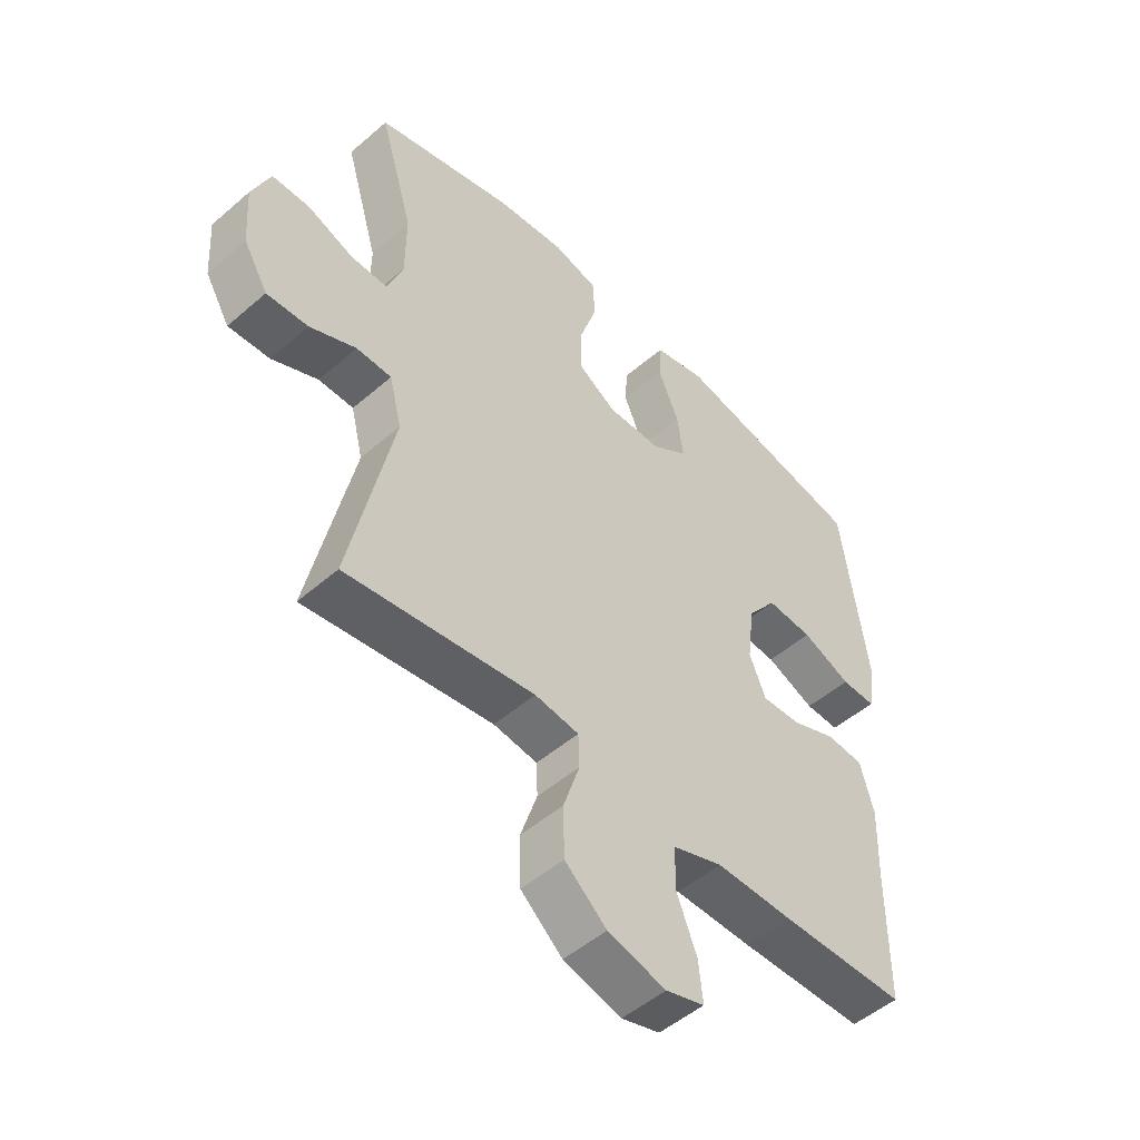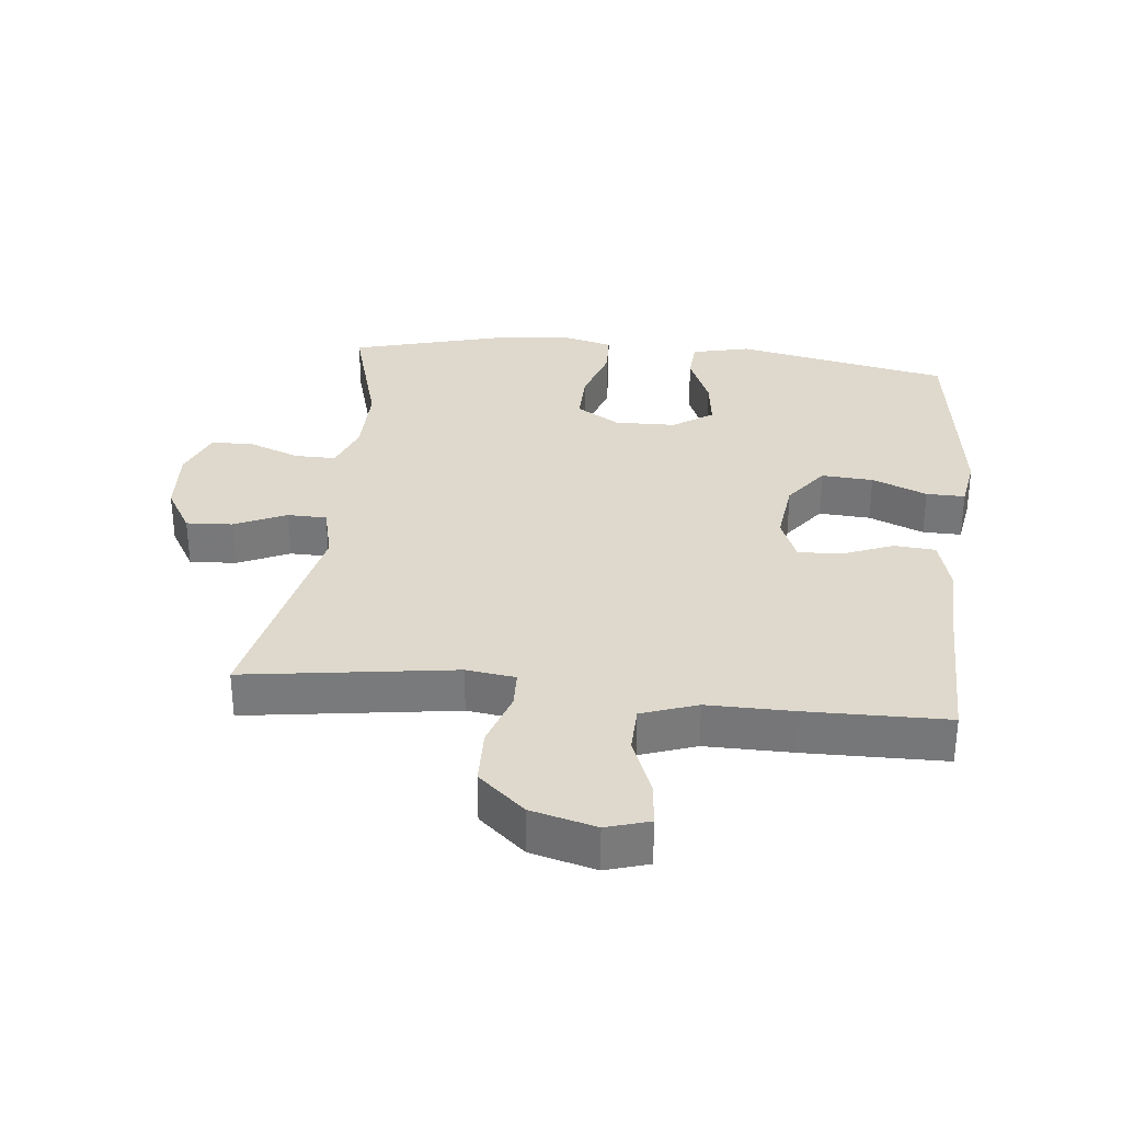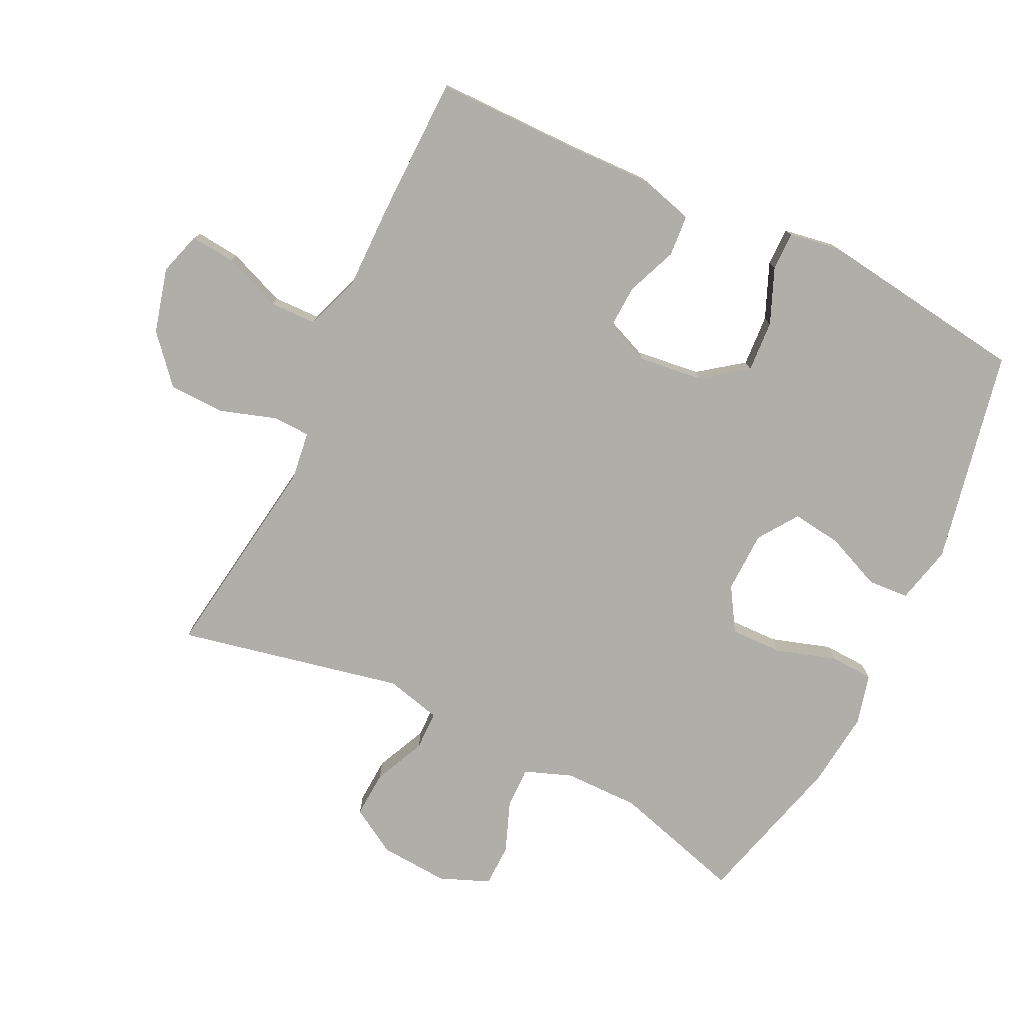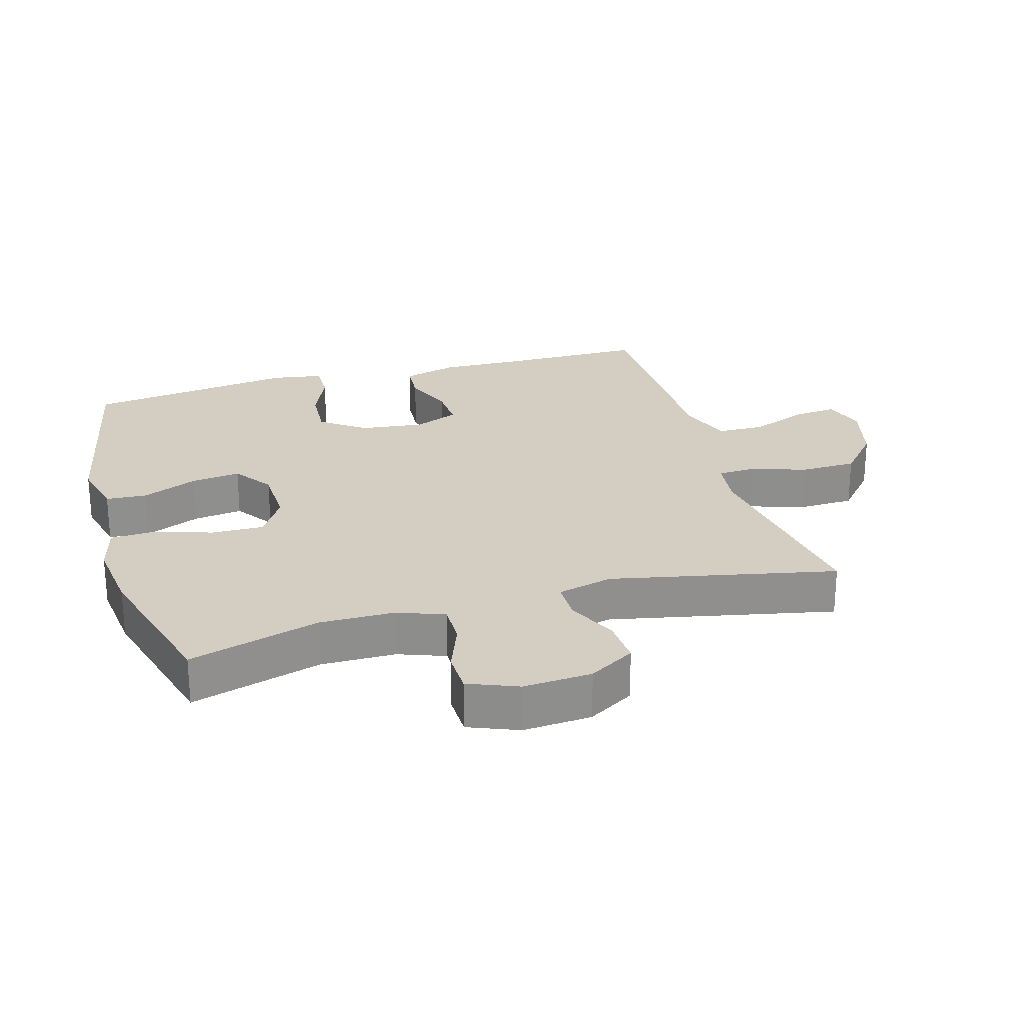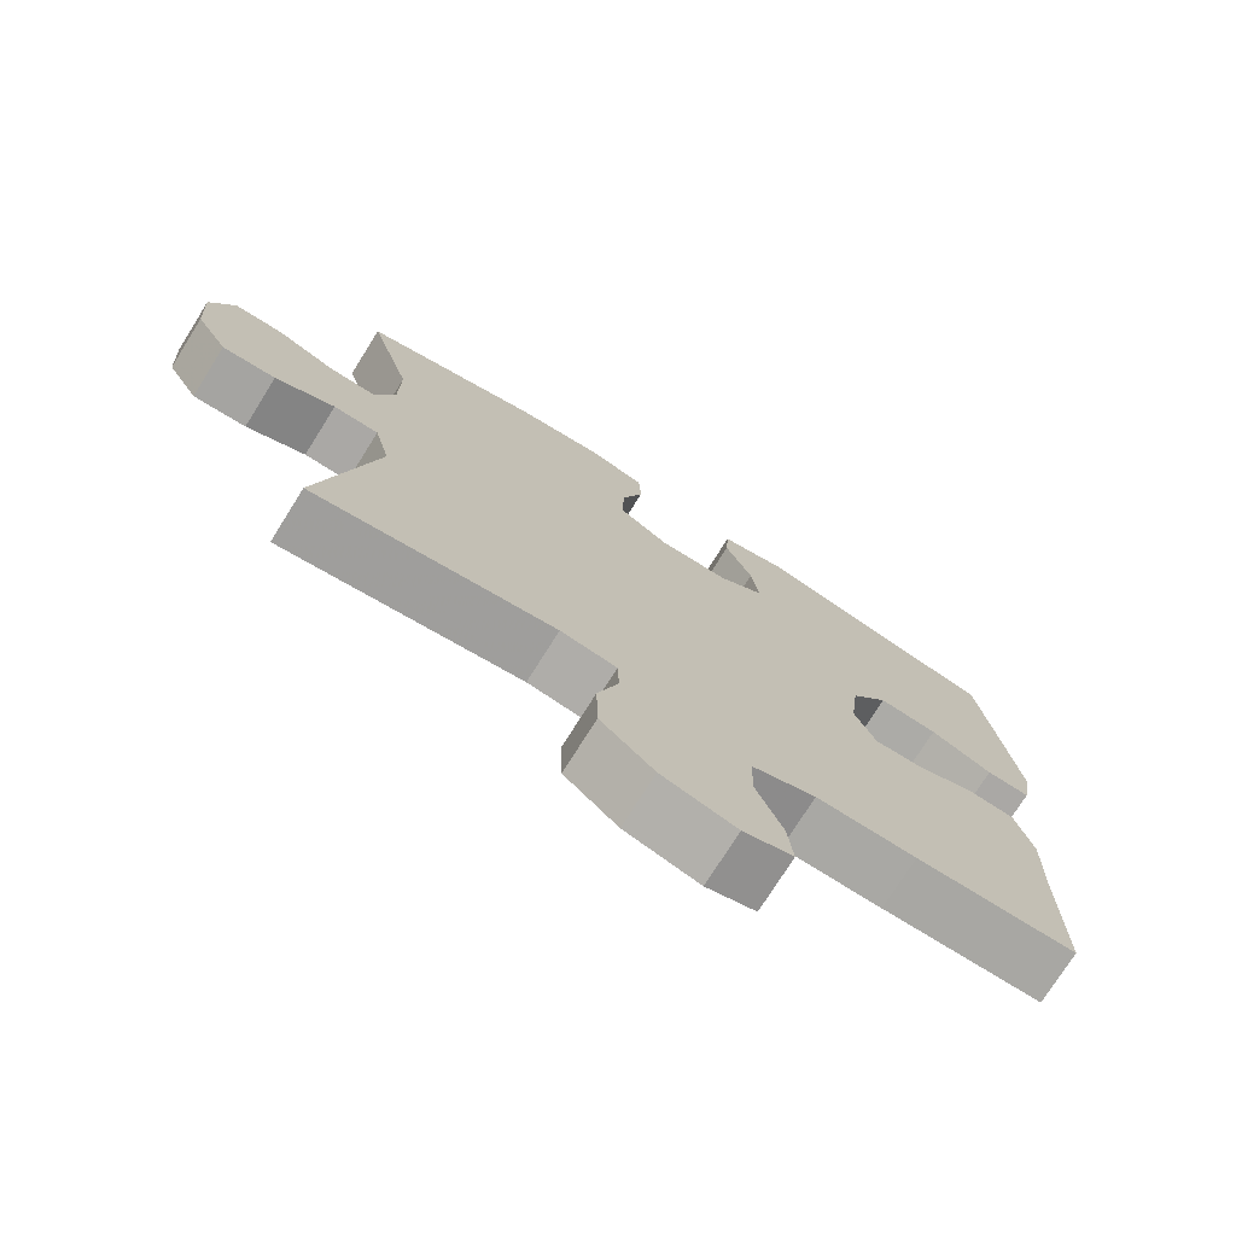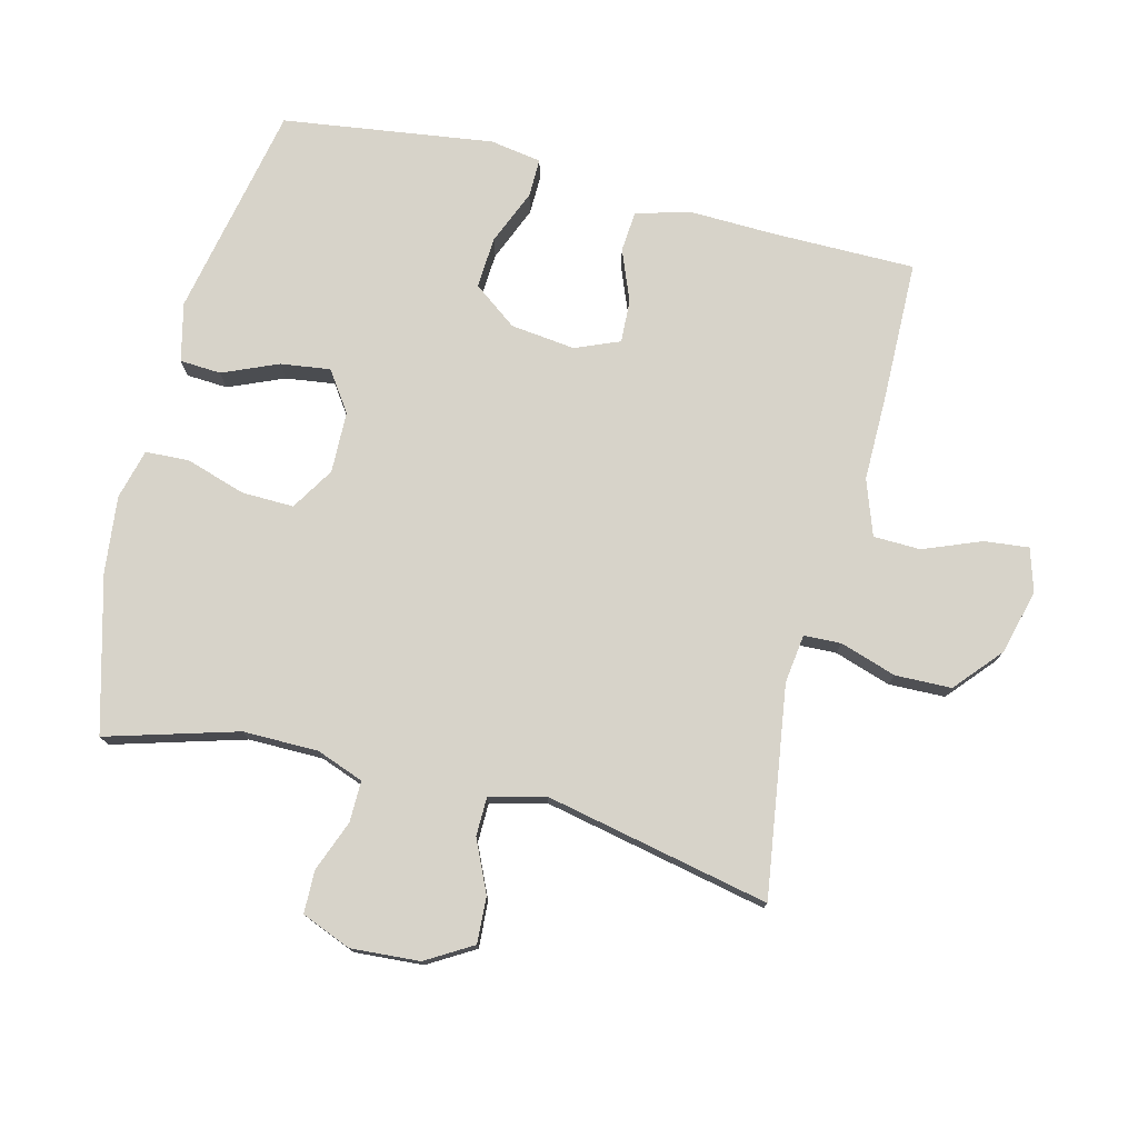
<metadata>
{"format":"obj","ext":"obj","renderer":"f3d","projection":"perspective","resolution":1024,"background":"white","views":[{"elev":-50.6,"azim":133.4,"up":"+Z"},{"elev":32.2,"azim":-173.9,"up":"+Y"},{"elev":-77.5,"azim":-115.9,"up":"+Y"},{"elev":25.0,"azim":73.7,"up":"+Y"},{"elev":-74.8,"azim":147.9,"up":"+Z"},{"elev":76.3,"azim":104.0,"up":"+Y"}]}
</metadata>
<code>
v 0.5 0.07 -0.5
v 0.179 0.07 -0.454
v 0.104 0.07 -0.464
v 0.102 0.07 -0.521
v 0.13 0.07 -0.607
v 0.128 0.07 -0.693
v 0.057 0.07 -0.755
v -0.042 0.07 -0.781
v -0.108 0.07 -0.761
v -0.101 0.07 -0.693
v -0.066 0.07 -0.604
v -0.068 0.07 -0.532
v -0.153 0.07 -0.502
v -0.286 0.07 -0.503
v -0.5 0.07 -0.5
v -0.501 0.07 -0.278
v -0.505 0.07 -0.15
v -0.482 0.07 -0.066
v -0.419 0.07 -0.061
v -0.341 0.07 -0.092
v -0.275 0.07 -0.095
v -0.247 0.07 -0.027
v -0.259 0.07 0.072
v -0.309 0.07 0.139
v -0.388 0.07 0.134
v -0.472 0.07 0.099
v -0.531 0.07 0.098
v -0.544 0.07 0.177
v -0.5 0.07 0.5
v -0.172 0.07 0.567
v -0.083 0.07 0.546
v -0.079 0.07 0.483
v -0.115 0.07 0.398
v -0.125 0.07 0.322
v -0.064 0.07 0.28
v 0.03 0.07 0.278
v 0.096 0.07 0.319
v 0.094 0.07 0.399
v 0.065 0.07 0.49
v 0.068 0.07 0.557
v 0.145 0.07 0.577
v 0.263 0.07 0.564
v 0.5 0.07 0.5
v 0.442 0.07 0.299
v 0.443 0.07 0.184
v 0.47 0.07 0.112
v 0.533 0.07 0.113
v 0.611 0.07 0.143
v 0.676 0.07 0.142
v 0.707 0.07 0.066
v 0.7 0.07 -0.039
v 0.658 0.07 -0.11
v 0.587 0.07 -0.106
v 0.508 0.07 -0.07
v 0.448 0.07 -0.071
v 0.427 0.07 -0.156
v 0.5 0 -0.5
v 0.179 0 -0.454
v 0.104 0 -0.464
v 0.102 0 -0.521
v 0.13 0 -0.607
v 0.128 0 -0.693
v 0.057 0 -0.755
v -0.042 0 -0.781
v -0.108 0 -0.761
v -0.101 0 -0.693
v -0.066 0 -0.604
v -0.068 0 -0.532
v -0.153 0 -0.502
v -0.286 0 -0.503
v -0.5 0 -0.5
v -0.501 0 -0.278
v -0.505 0 -0.15
v -0.482 0 -0.066
v -0.419 0 -0.061
v -0.341 0 -0.092
v -0.275 0 -0.095
v -0.247 0 -0.027
v -0.259 0 0.072
v -0.309 0 0.139
v -0.388 0 0.134
v -0.472 0 0.099
v -0.531 0 0.098
v -0.544 0 0.177
v -0.5 0 0.5
v -0.172 0 0.567
v -0.083 0 0.546
v -0.079 0 0.483
v -0.115 0 0.398
v -0.125 0 0.322
v -0.064 0 0.28
v 0.03 0 0.278
v 0.096 0 0.319
v 0.094 0 0.399
v 0.065 0 0.49
v 0.068 0 0.557
v 0.145 0 0.577
v 0.263 0 0.564
v 0.5 0 0.5
v 0.442 0 0.299
v 0.443 0 0.184
v 0.47 0 0.112
v 0.533 0 0.113
v 0.611 0 0.143
v 0.676 0 0.142
v 0.707 0 0.066
v 0.7 0 -0.039
v 0.658 0 -0.11
v 0.587 0 -0.106
v 0.508 0 -0.07
v 0.448 0 -0.071
v 0.427 0 -0.156
f 52 53 54
f 51 52 54
f 50 51 54
f 49 50 54
f 48 49 54
f 47 48 54
f 46 47 54 55
f 45 46 55 56
f 42 43 44
f 41 42 44
f 40 41 44
f 39 40 44
f 38 39 44
f 44 45 56
f 38 44 56
f 37 38 56
f 31 32 33
f 30 31 33
f 29 30 33
f 28 29 33
f 27 28 33
f 26 27 33
f 25 26 33
f 24 25 33 34
f 23 24 34 35
f 18 19 20
f 17 18 20
f 16 17 20
f 16 20 21
f 15 16 21
f 14 15 21
f 13 14 21
f 12 13 21 22
f 9 10 11
f 8 9 11
f 7 8 11
f 6 7 11
f 5 6 11
f 4 5 11
f 3 4 11 12
f 56 1 2
f 37 56 2
f 36 37 2
f 23 35 36
f 22 23 36
f 12 22 36
f 3 12 36
f 2 3 36
f 110 109 108
f 110 108 107
f 110 107 106
f 110 106 105
f 110 105 104
f 110 104 103
f 111 110 103 102
f 112 111 102 101
f 100 99 98
f 100 98 97
f 100 97 96
f 100 96 95
f 100 95 94
f 112 101 100
f 112 100 94
f 112 94 93
f 89 88 87
f 89 87 86
f 89 86 85
f 89 85 84
f 89 84 83
f 89 83 82
f 89 82 81
f 90 89 81 80
f 91 90 80 79
f 76 75 74
f 76 74 73
f 76 73 72
f 77 76 72
f 77 72 71
f 77 71 70
f 77 70 69
f 78 77 69 68
f 67 66 65
f 67 65 64
f 67 64 63
f 67 63 62
f 67 62 61
f 67 61 60
f 68 67 60 59
f 58 57 112
f 58 112 93
f 58 93 92
f 92 91 79
f 92 79 78
f 92 78 68
f 92 68 59
f 92 59 58
f 1 57 58 2
f 2 58 59 3
f 3 59 60 4
f 4 60 61 5
f 5 61 62 6
f 6 62 63 7
f 7 63 64 8
f 8 64 65 9
f 9 65 66 10
f 10 66 67 11
f 11 67 68 12
f 12 68 69 13
f 13 69 70 14
f 14 70 71 15
f 15 71 72 16
f 16 72 73 17
f 17 73 74 18
f 18 74 75 19
f 19 75 76 20
f 20 76 77 21
f 21 77 78 22
f 22 78 79 23
f 23 79 80 24
f 24 80 81 25
f 25 81 82 26
f 26 82 83 27
f 27 83 84 28
f 28 84 85 29
f 29 85 86 30
f 30 86 87 31
f 31 87 88 32
f 32 88 89 33
f 33 89 90 34
f 34 90 91 35
f 35 91 92 36
f 36 92 93 37
f 37 93 94 38
f 38 94 95 39
f 39 95 96 40
f 40 96 97 41
f 41 97 98 42
f 42 98 99 43
f 43 99 100 44
f 44 100 101 45
f 45 101 102 46
f 46 102 103 47
f 47 103 104 48
f 48 104 105 49
f 49 105 106 50
f 50 106 107 51
f 51 107 108 52
f 52 108 109 53
f 53 109 110 54
f 54 110 111 55
f 55 111 112 56
f 56 112 57 1

</code>
